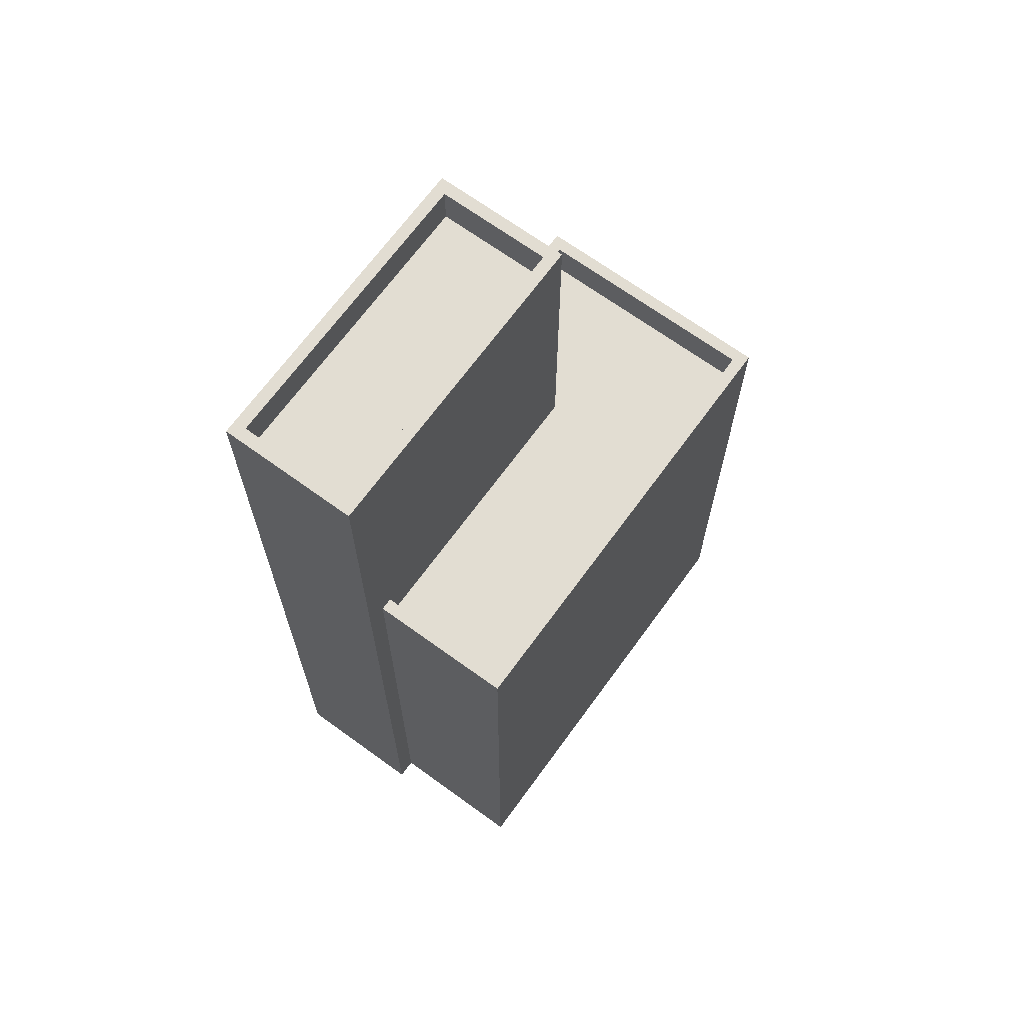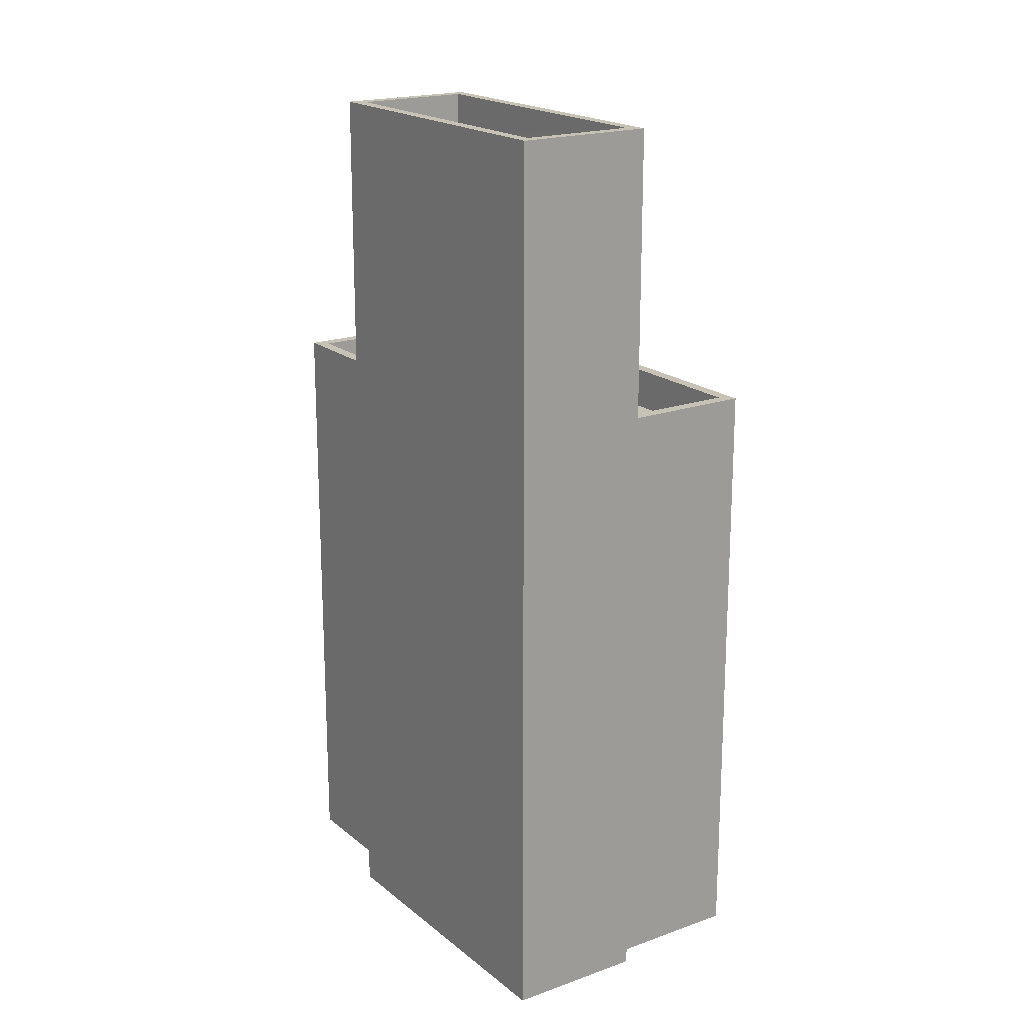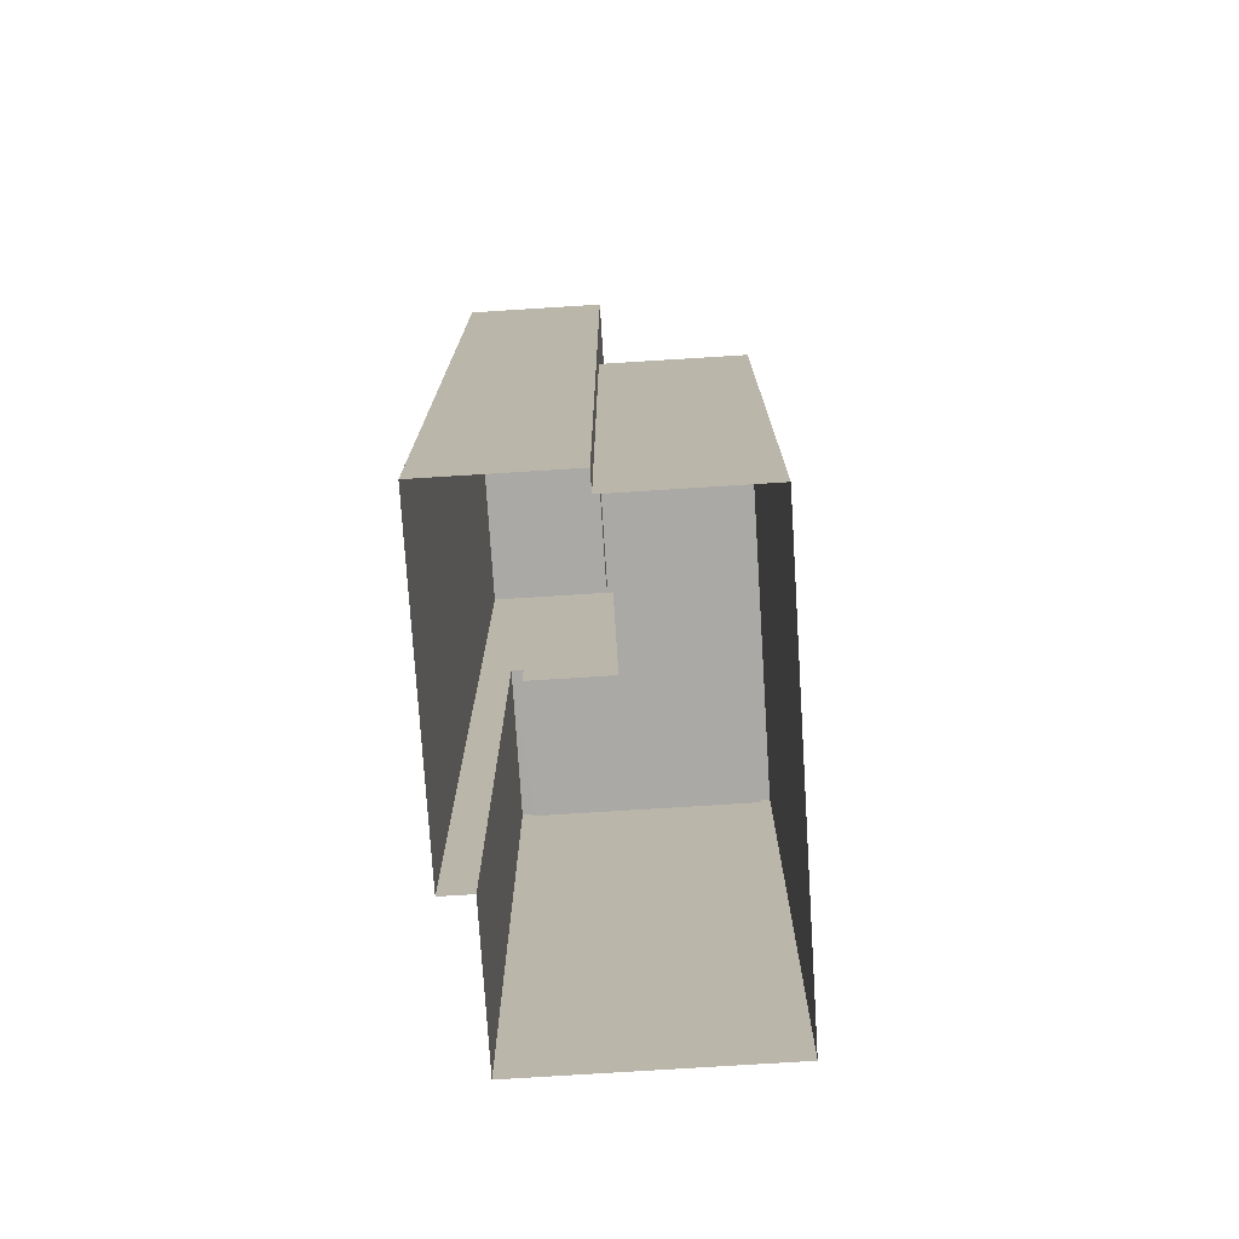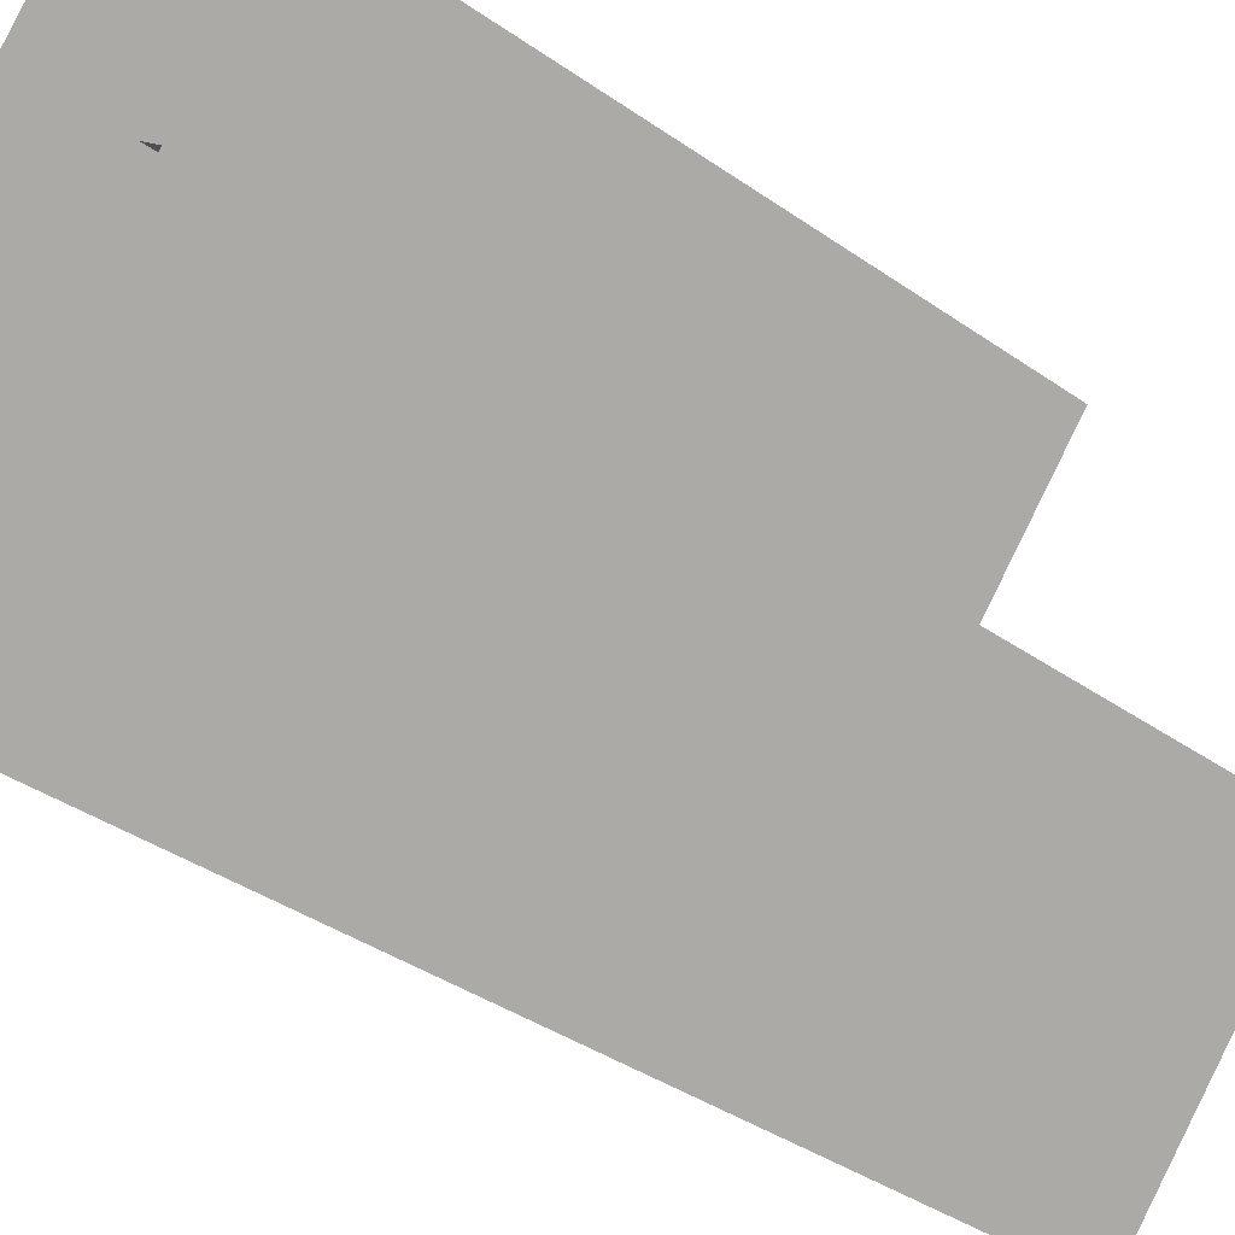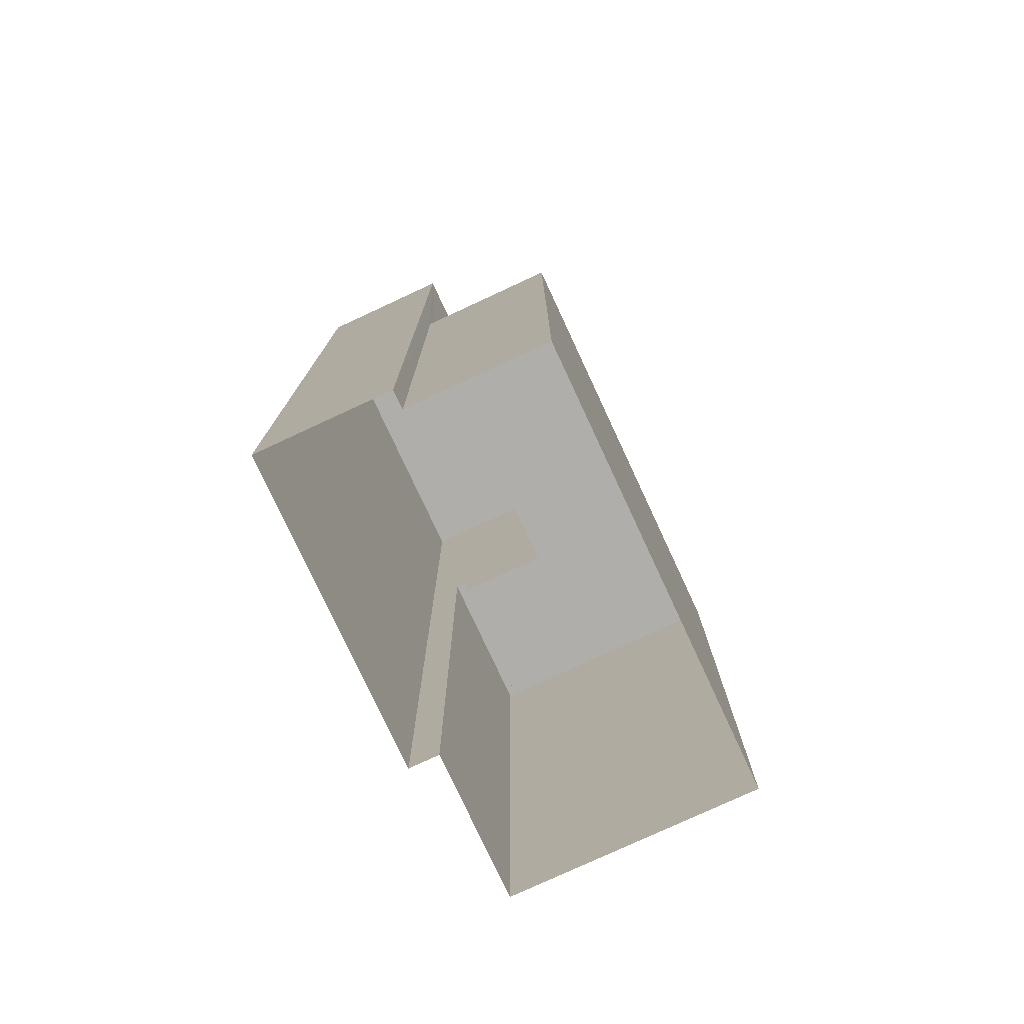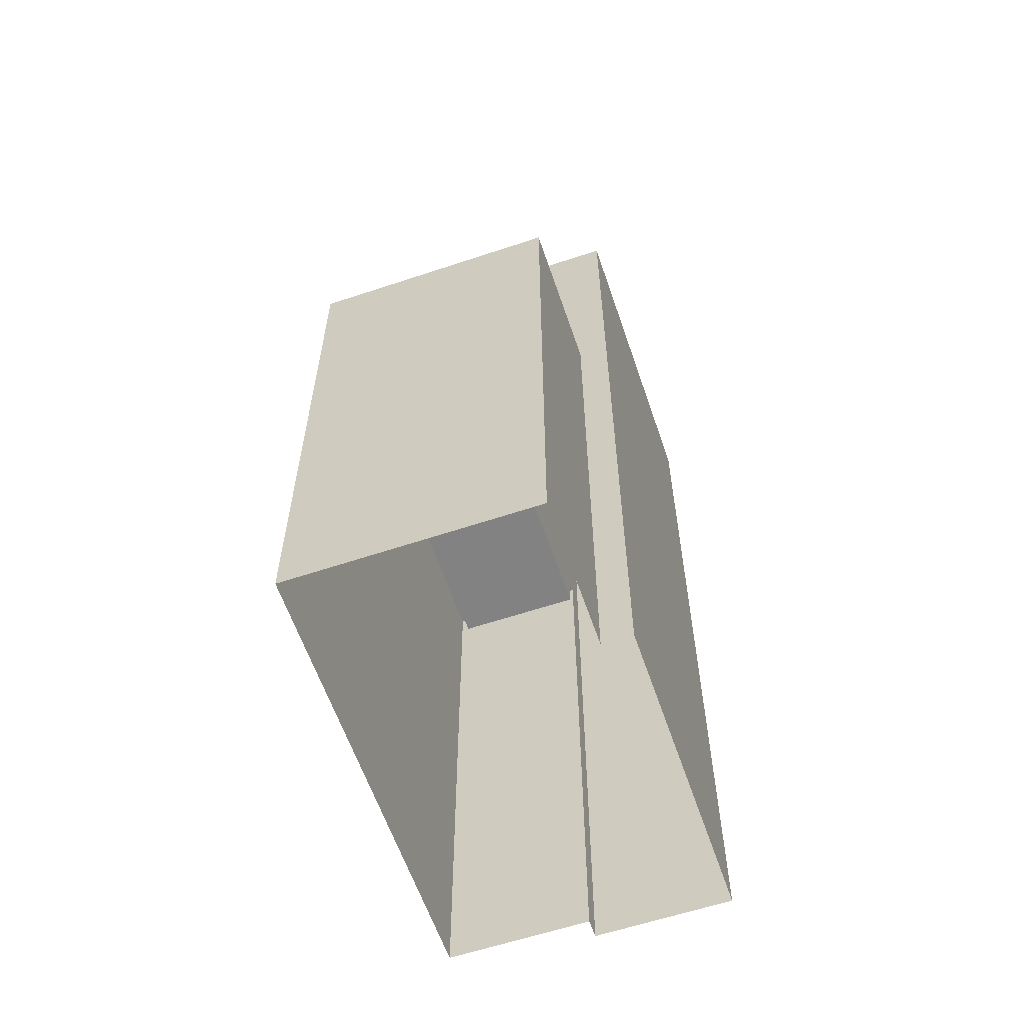
<metadata>
{"format":"obj","ext":"obj","renderer":"f3d","projection":"perspective","resolution":1024,"background":"white","views":[{"elev":68.3,"azim":78.1,"up":"+Z"},{"elev":19.1,"azim":7.9,"up":"+Z"},{"elev":-75.3,"azim":45.7,"up":"+Z"},{"elev":-38.3,"azim":-131.5,"up":"+Y"},{"elev":-77.7,"azim":67.0,"up":"+Z"},{"elev":-60.7,"azim":-119.1,"up":"+Z"}]}
</metadata>
<code>
v -6096 -3.684e+04 2.867
v -6088 -3.685e+04 2.863
v -6098 -3.685e+04 2.865
v -6100 -3.685e+04 2.866
v -6091 -3.685e+04 2.863
v -6091 -3.685e+04 2.863
v -6093 -3.686e+04 2.863
v -6098 -3.685e+04 2.865
v -6100 -3.685e+04 16.8
v -6096 -3.685e+04 16.8
v -6096 -3.684e+04 16.8
v -6089 -3.685e+04 16.8
v -6098 -3.685e+04 16.8
v -6091 -3.685e+04 16.8
v -6091 -3.685e+04 17.8
v -6091 -3.685e+04 17.8
v -6089 -3.685e+04 17.8
v -6100 -3.685e+04 17.8
v -6098 -3.685e+04 17.8
v -6100 -3.685e+04 17.8
v -6088 -3.685e+04 17.8
v -6098 -3.685e+04 17.8
v -6096 -3.684e+04 17.8
v -6096 -3.684e+04 17.8
v -6096 -3.685e+04 24.96
v -6098 -3.685e+04 24.96
v -6098 -3.685e+04 24.96
v -6093 -3.686e+04 24.95
v -6091 -3.685e+04 24.95
v -6091 -3.685e+04 24.95
v -6093 -3.686e+04 24.95
v -6096 -3.685e+04 24.96
v -6093 -3.686e+04 23.95
v -6096 -3.685e+04 23.96
v -6098 -3.685e+04 23.96
v -6091 -3.685e+04 23.95
f 1 2 3
f 4 1 3
f 5 6 7
f 2 5 3
f 8 3 7
f 3 5 7
f 9 10 11
f 11 10 12
f 9 13 10
f 12 10 14
f 15 16 17
f 18 19 20
f 16 21 17
f 19 22 20
f 18 20 23
f 17 21 23
f 24 17 23
f 20 24 23
f 25 26 27
f 28 29 30
f 31 29 28
f 31 27 26
f 25 27 32
f 27 31 28
f 33 34 35
f 33 36 34
f 30 29 25
f 32 30 25
f 22 9 20
f 22 13 9
f 20 9 11
f 24 20 11
f 17 11 12
f 17 24 11
f 15 17 12
f 14 15 12
f 18 1 4
f 18 23 1
f 21 2 1
f 23 21 1
f 16 2 21
f 16 5 2
f 19 18 4
f 3 19 4
f 22 25 10
f 25 22 26
f 26 19 8
f 13 22 10
f 8 19 3
f 22 19 26
f 14 10 15
f 5 16 6
f 10 25 15
f 6 16 29
f 15 25 29
f 16 15 29
f 6 31 7
f 6 29 31
f 31 8 7
f 31 26 8
f 28 33 35
f 27 28 35
f 27 35 34
f 32 27 34
f 30 34 36
f 30 32 34
f 28 36 33
f 28 30 36

</code>
